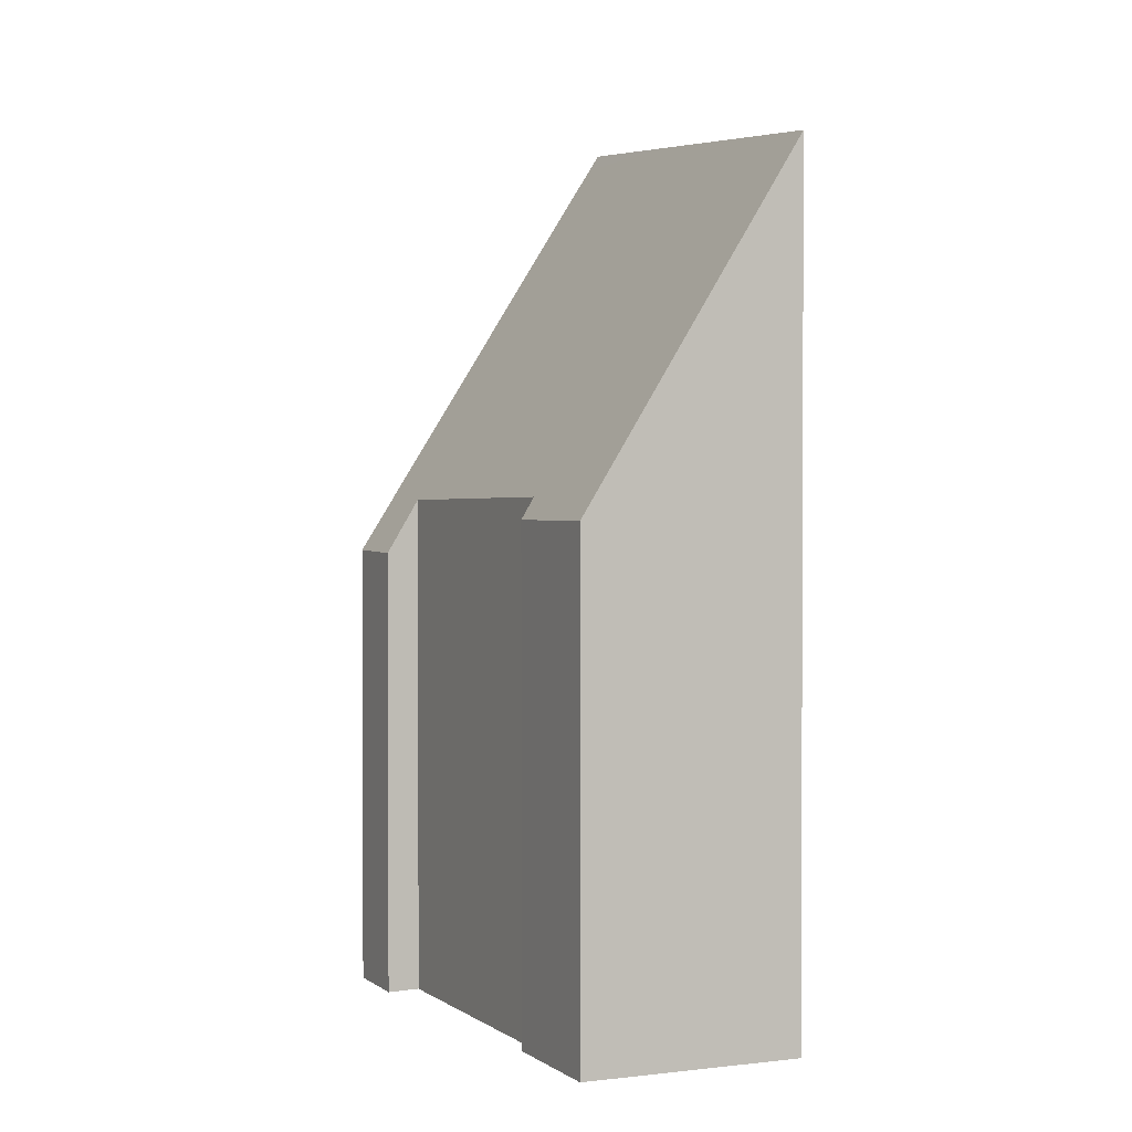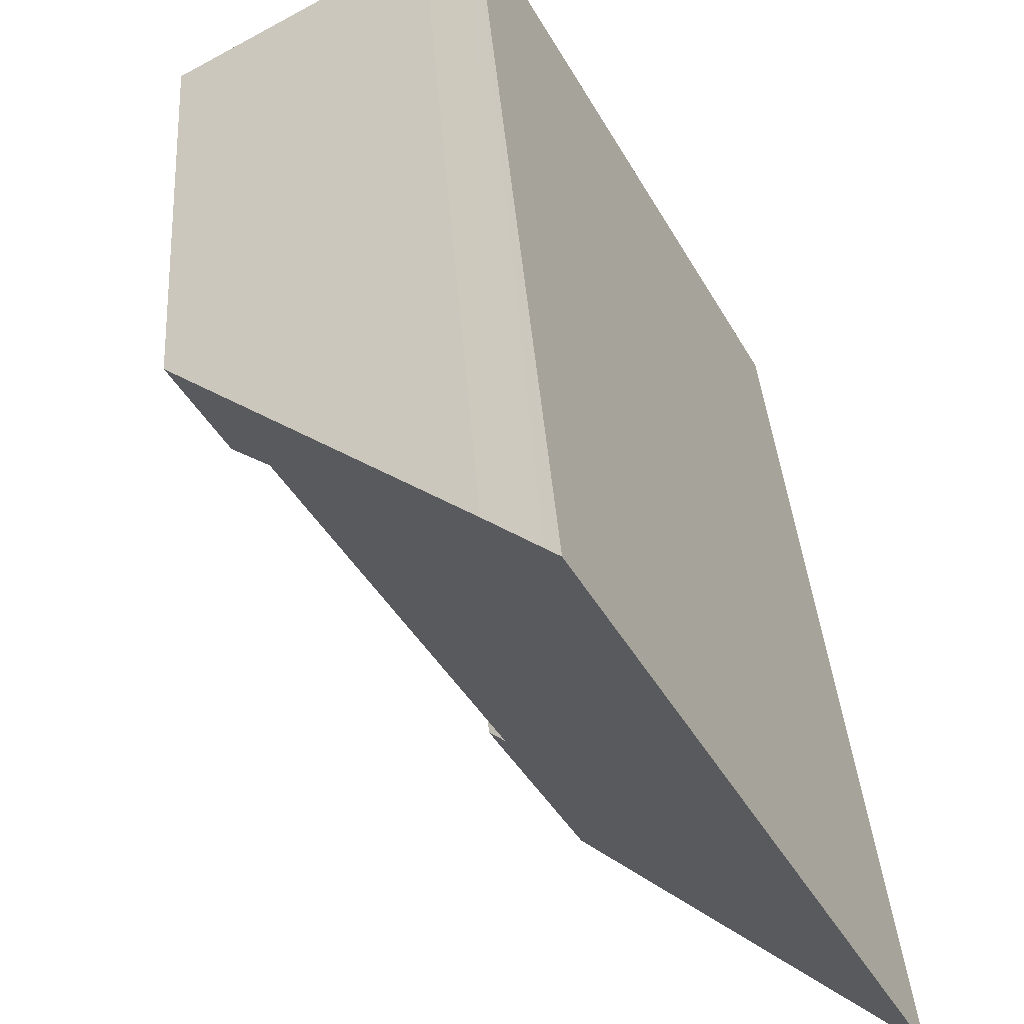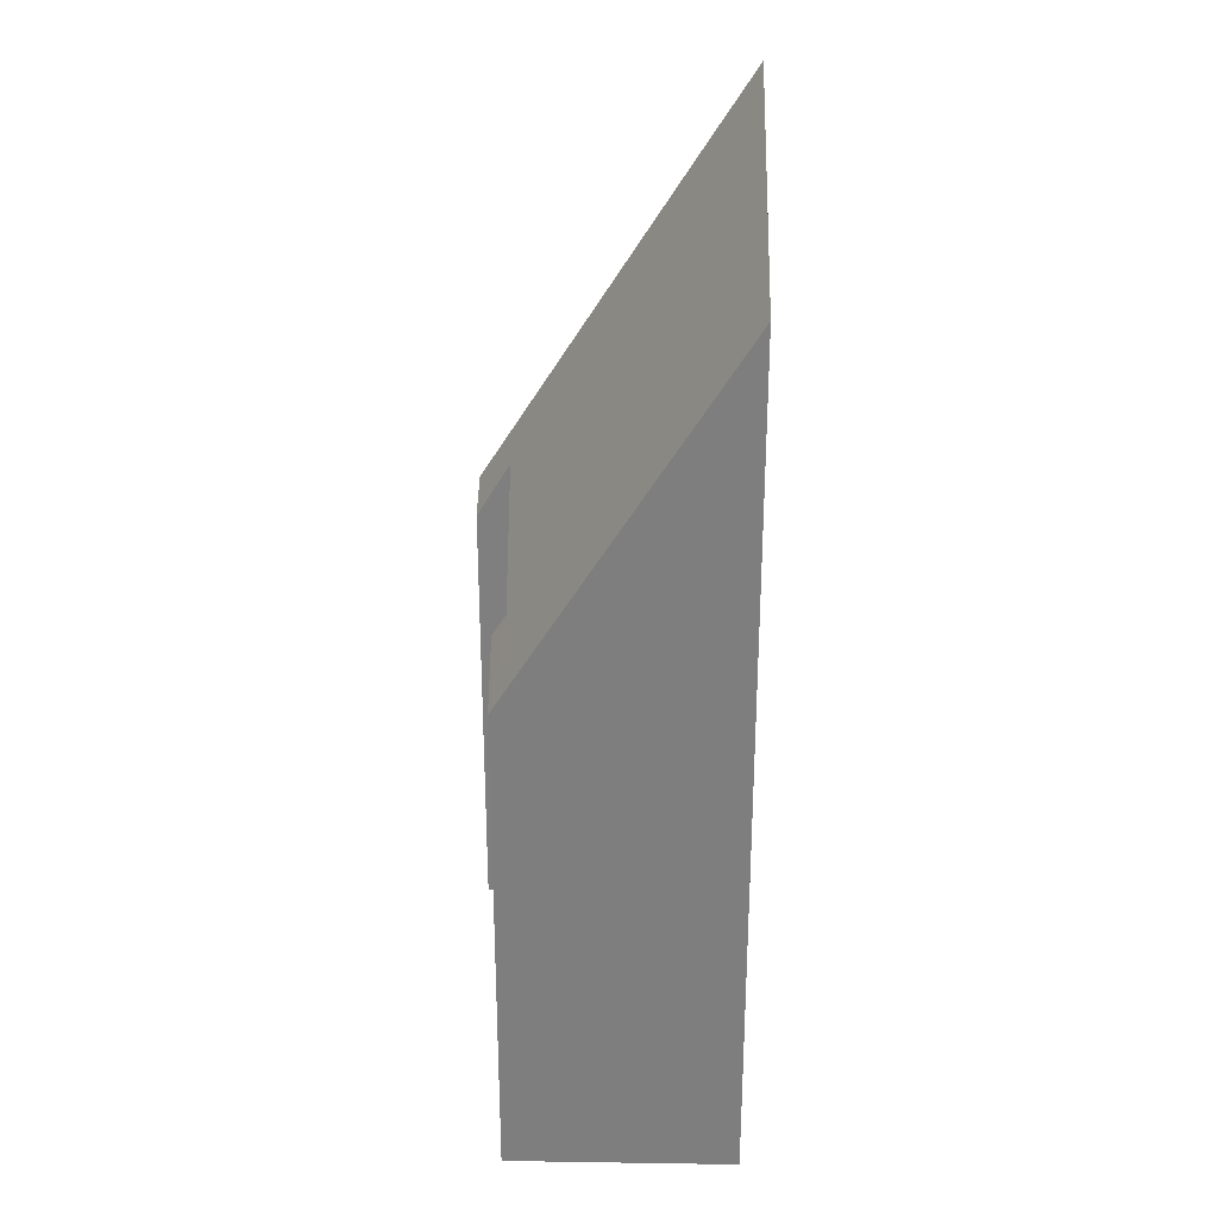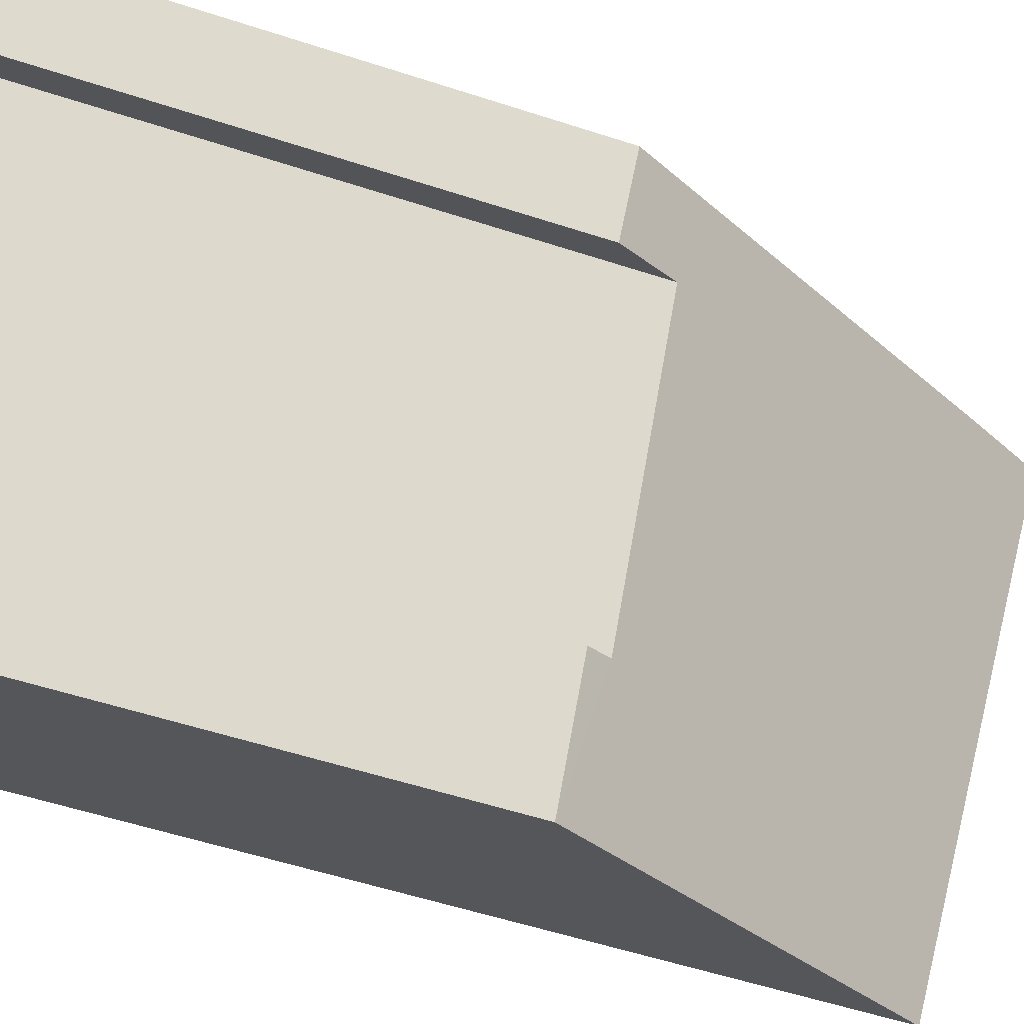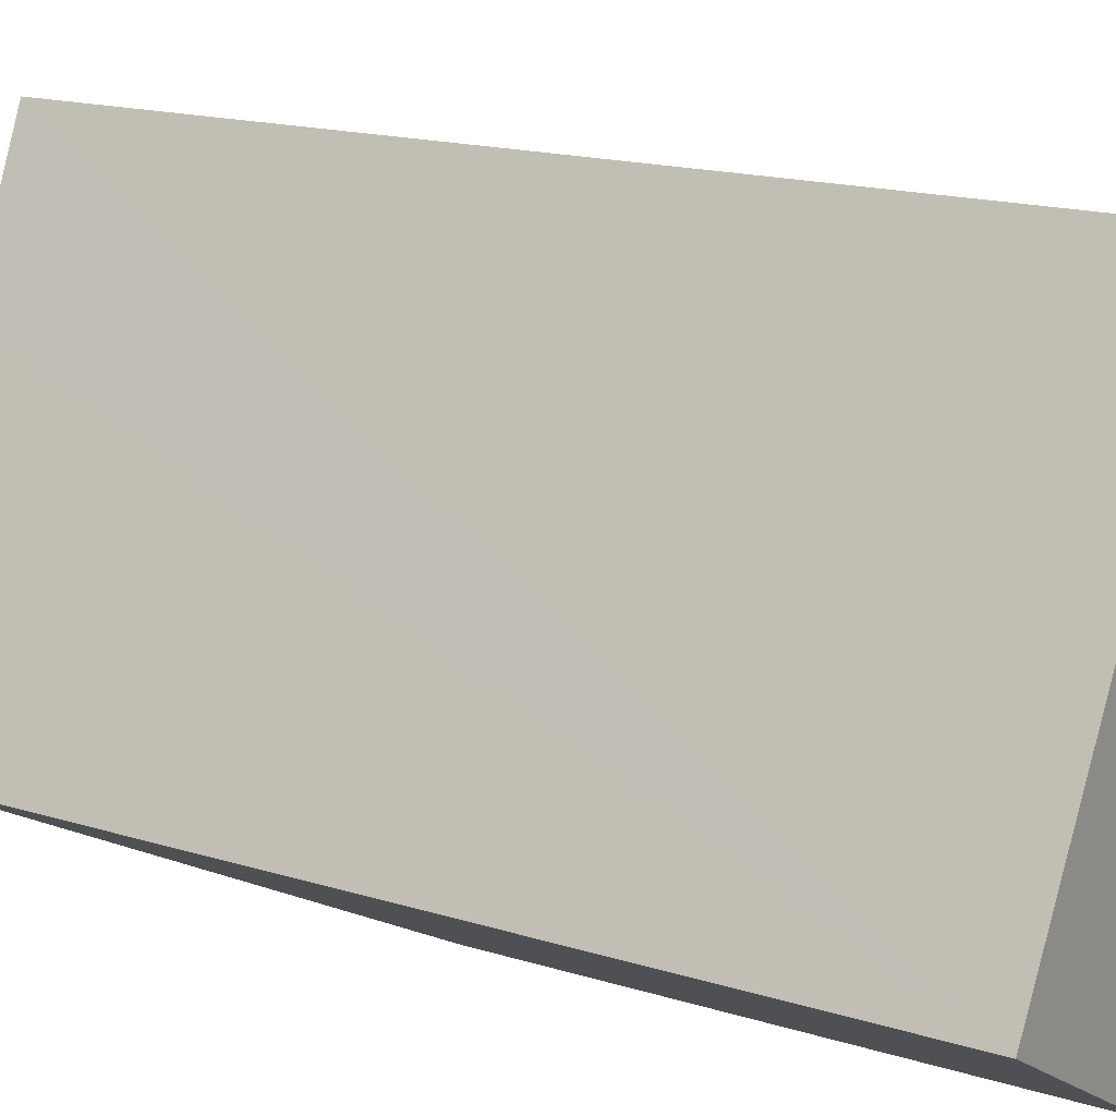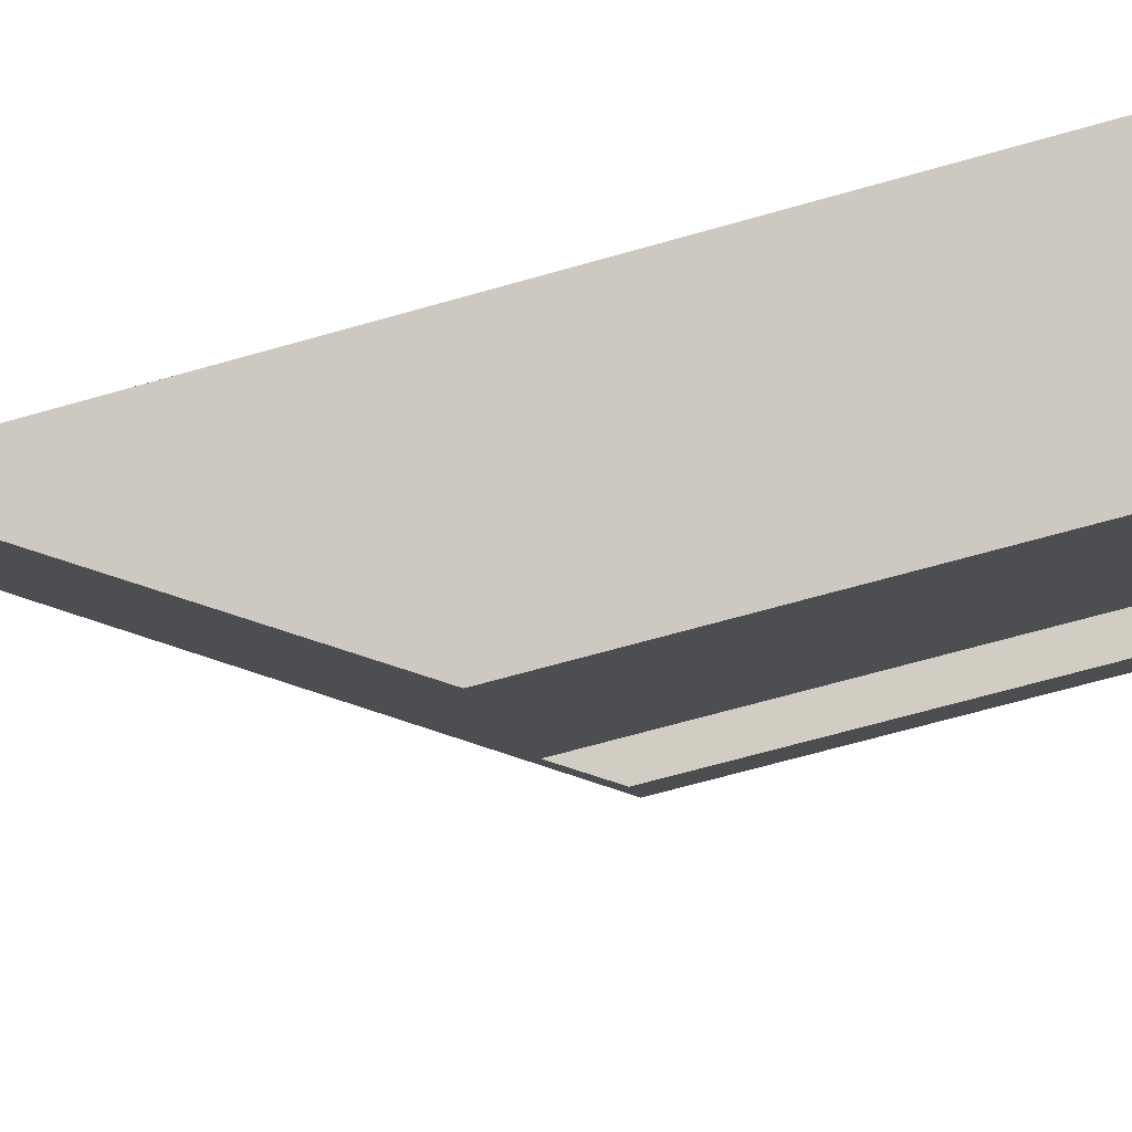
<metadata>
{"format":"obj","ext":"obj","renderer":"f3d","projection":"perspective","resolution":1024,"background":"white","views":[{"elev":1.5,"azim":-172.2,"up":"+Y"},{"elev":33.5,"azim":176.4,"up":"+Z"},{"elev":30.5,"azim":-147.9,"up":"+Y"},{"elev":-55.0,"azim":70.9,"up":"+Z"},{"elev":16.4,"azim":-57.4,"up":"+Z"},{"elev":-67.6,"azim":-74.1,"up":"+Z"}]}
</metadata>
<code>
v  2.863 10.13 4.777
v  1.807 10.13 3.162
v  2.761 10.31 4.831
v  3.233 9.46 4.583
v  0 9.778 5.987e-16
v  5.505 5.304 3.323
v  4.694 5.918 2.782
v  5.013 5.282 2.546
v  2.858 5.94 -0.001
v  2.188 5.694 -1.306
v  2.98 5.694 -0.094
v  2.98 5.756e-18 -0.094
v  2.188 7.997e-17 -1.306
v  5.505 -2.035e-16 3.323
v  5.013 -1.559e-16 2.546
v  2.858 6.123e-20 -0.001
v  4.694 -1.703e-16 2.782
v  0 0 0
v  2.761 -2.958e-16 4.831
v  1.807 -1.936e-16 3.162
v  3.233 -2.806e-16 4.583
v  2.863 -2.925e-16 4.777
g defaultobject
f 1 2 3
f 2 1 4
f 2 4 5
f 5 4 6
f 5 6 7
f 7 6 8
f 5 9 10
f 9 5 7
f 10 9 11
f 12 10 11
f 10 12 13
f 14 8 6
f 8 14 15
f 7 16 9
f 16 7 17
f 10 18 5
f 18 10 13
f 8 17 7
f 17 8 15
f 18 2 5
f 2 18 3
f 3 18 19
f 19 18 20
f 19 1 3
f 1 19 4
f 4 19 21
f 21 19 22
f 21 6 4
f 6 21 14
f 16 11 9
f 11 16 12
f 20 22 19
f 22 20 21
f 21 20 14
f 14 20 18
f 14 18 17
f 17 18 16
f 16 18 13
f 16 13 12
f 15 14 17

</code>
